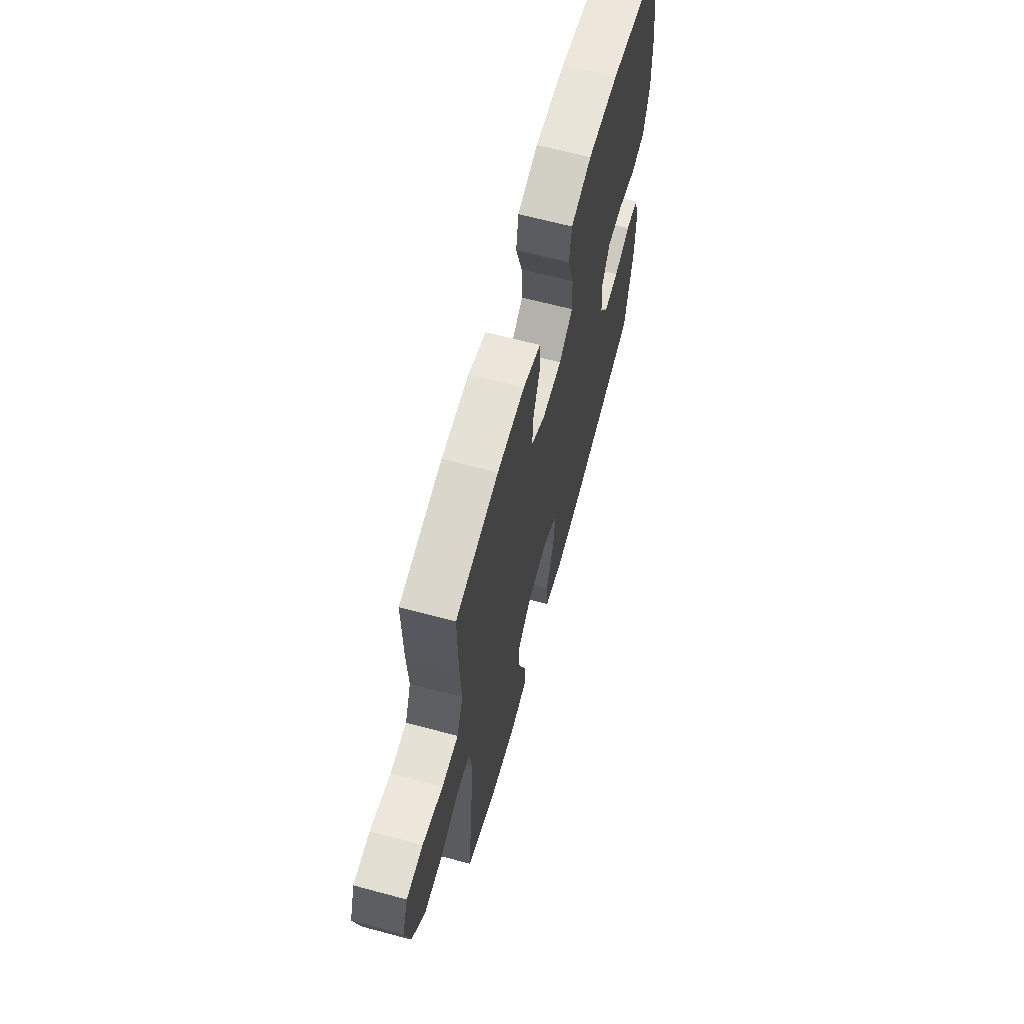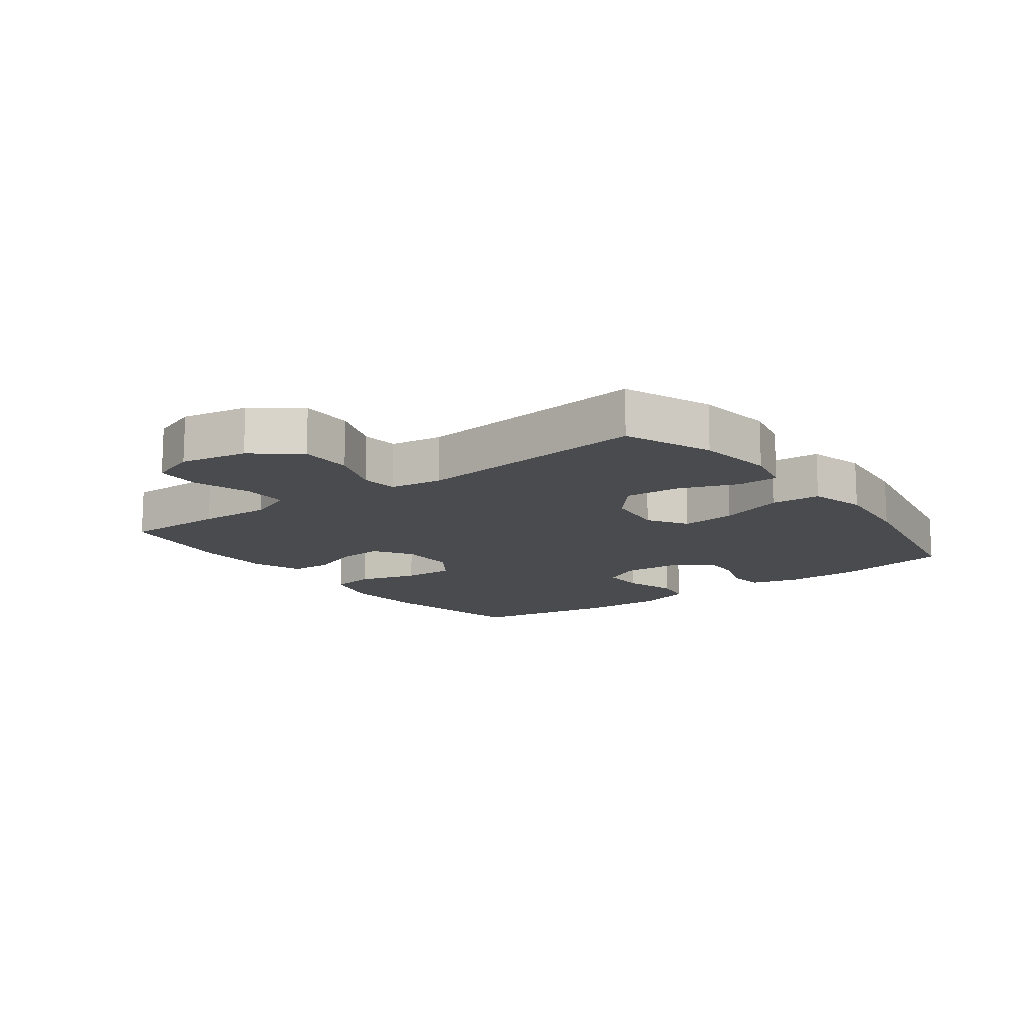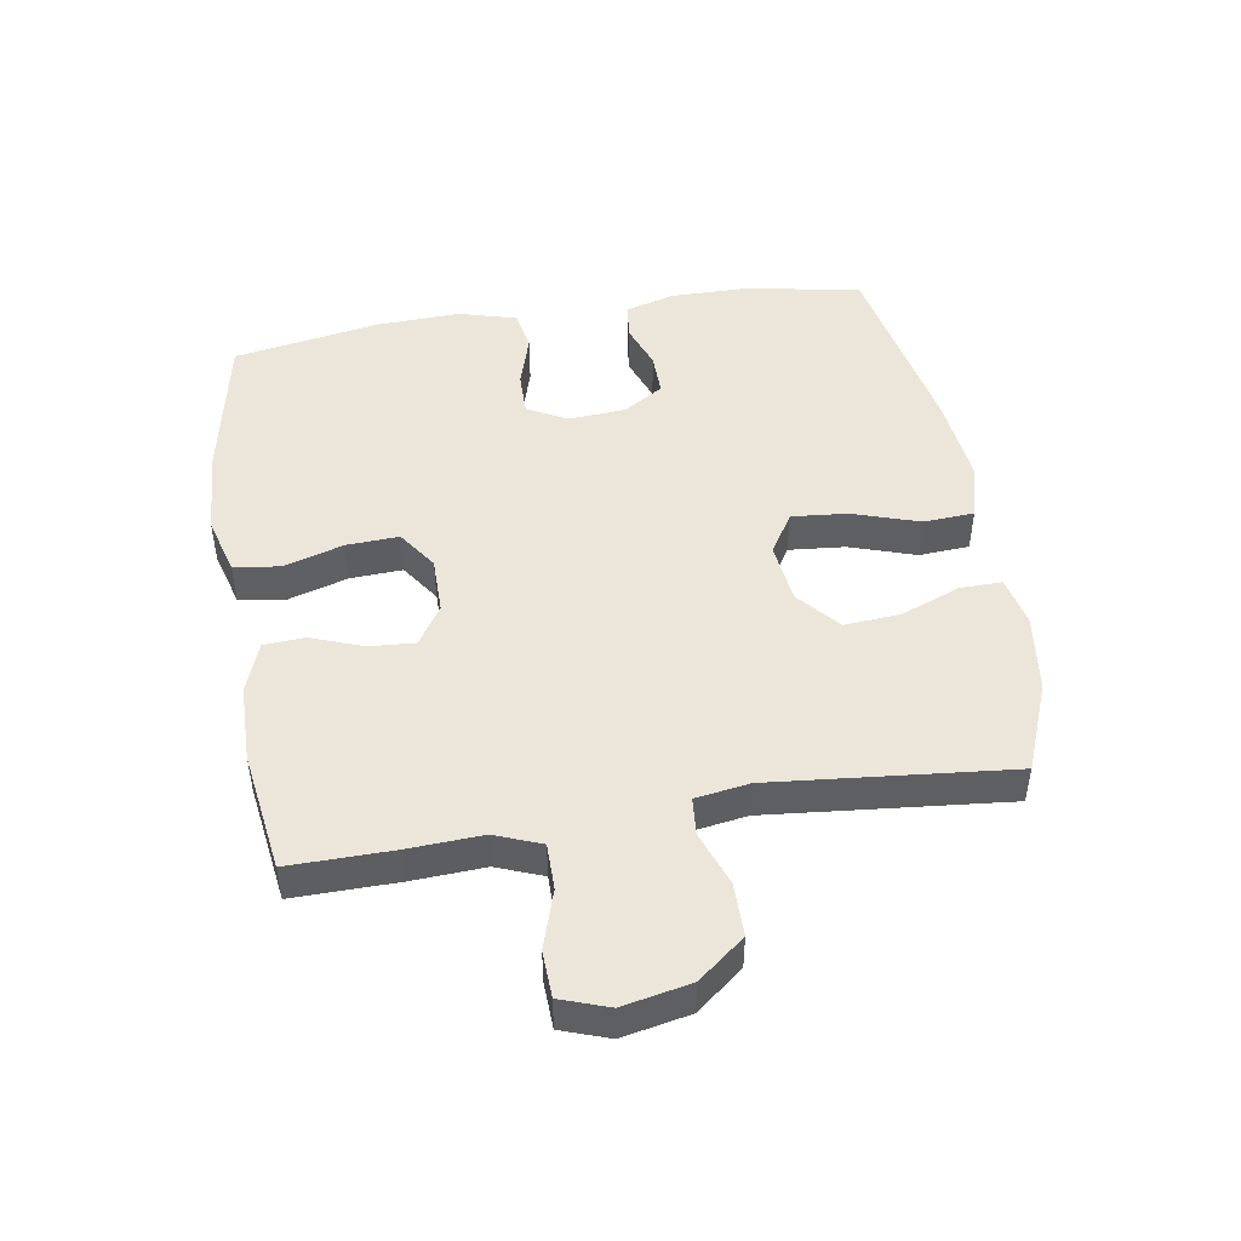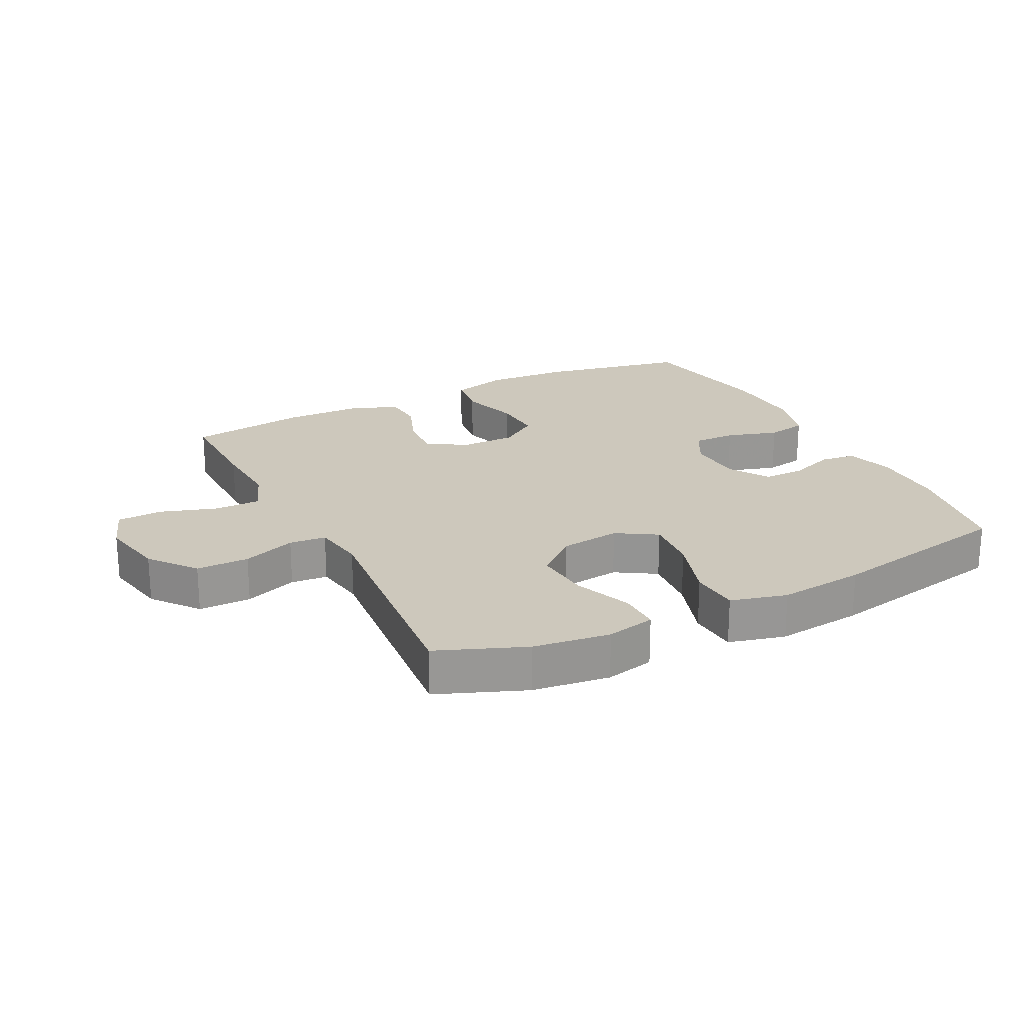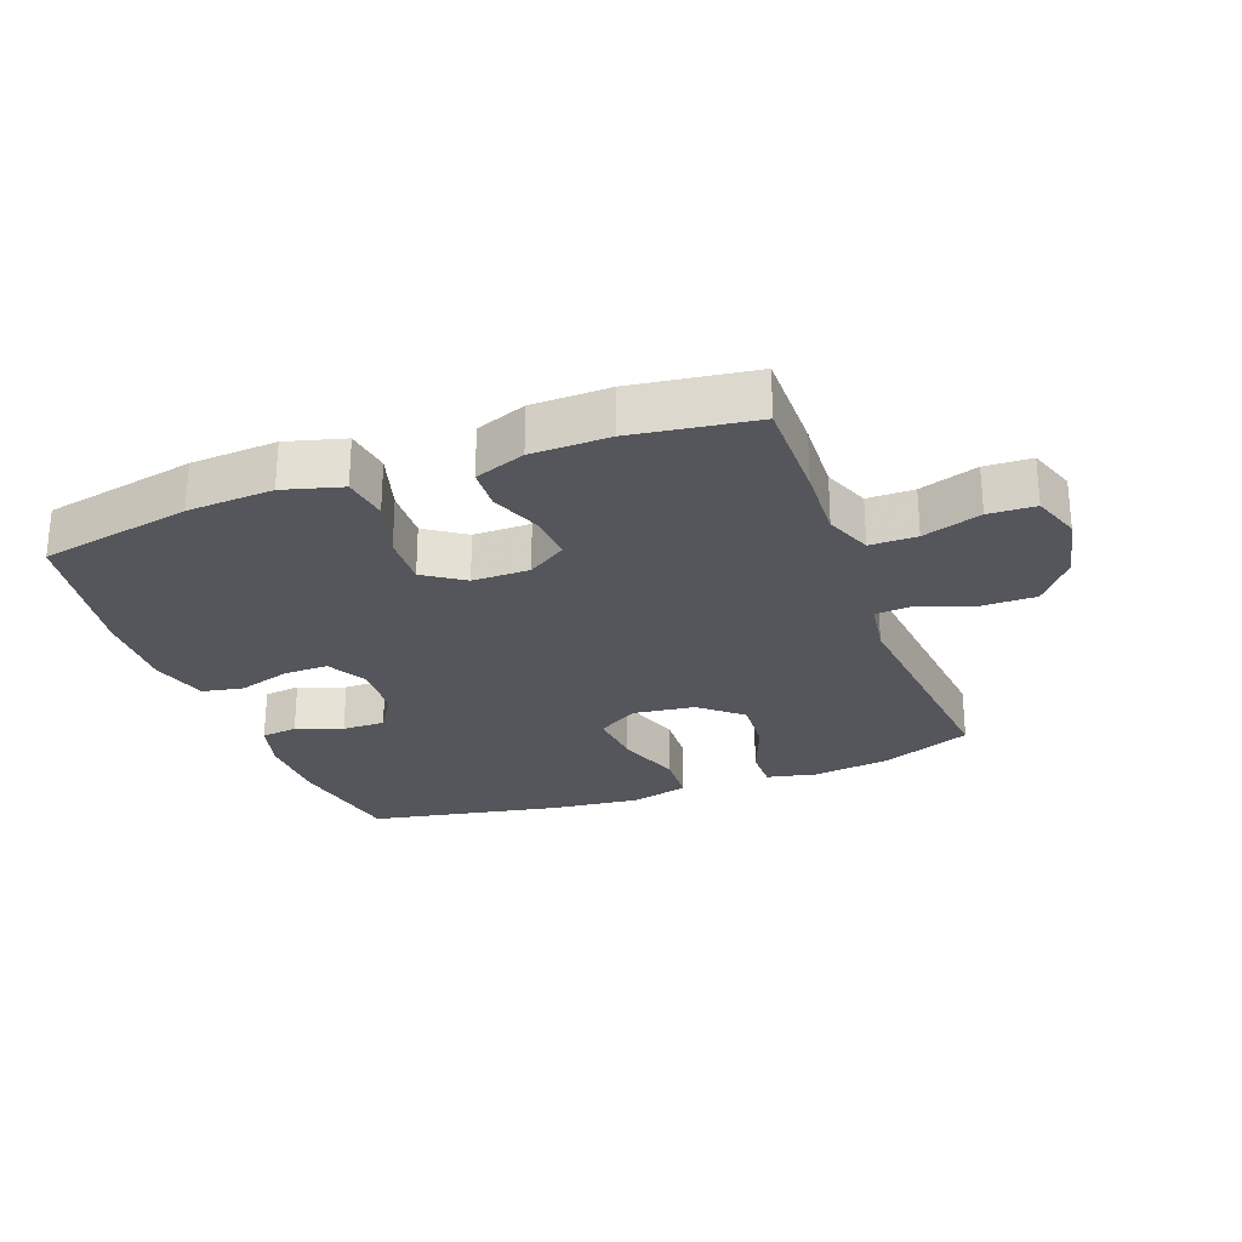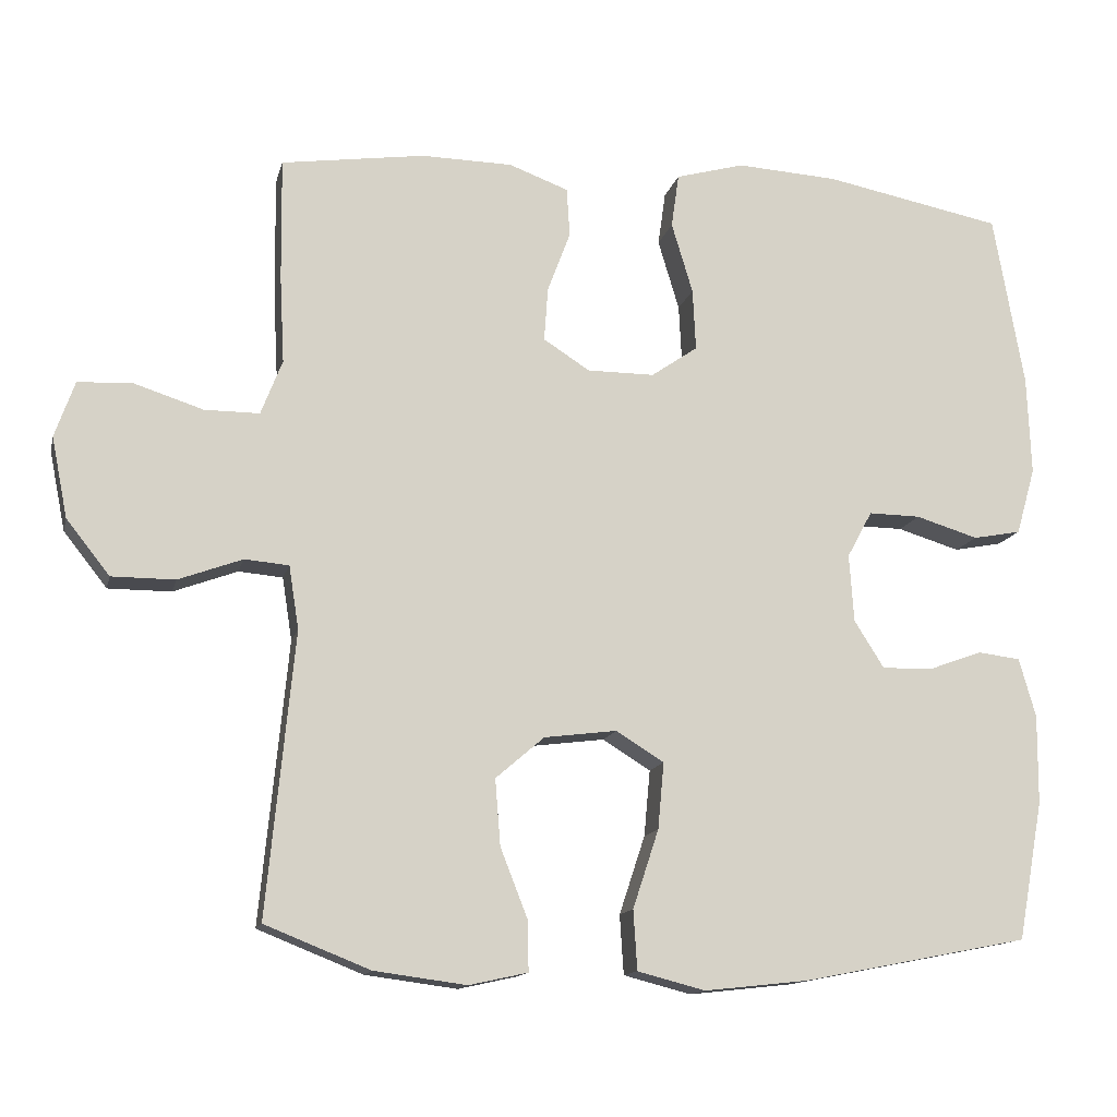
<metadata>
{"format":"obj","ext":"obj","renderer":"f3d","projection":"perspective","resolution":1024,"background":"white","views":[{"elev":65.1,"azim":105.1,"up":"+Z"},{"elev":-13.7,"azim":127.0,"up":"+Y"},{"elev":47.6,"azim":80.7,"up":"+Y"},{"elev":22.2,"azim":153.1,"up":"+Y"},{"elev":-26.3,"azim":20.5,"up":"+Y"},{"elev":-13.5,"azim":167.1,"up":"+Z"}]}
</metadata>
<code>
v 0.5 0.07 0.5
v 0.498 0.07 0.339
v 0.492 0.07 0.225
v 0.52 0.07 0.153
v 0.592 0.07 0.153
v 0.682 0.07 0.182
v 0.754 0.07 0.179
v 0.78 0.07 0.105
v 0.759 0.07 0
v 0.702 0.07 -0.072
v 0.619 0.07 -0.072
v 0.535 0.07 -0.041
v 0.477 0.07 -0.046
v 0.464 0.07 -0.129
v 0.5 0.07 -0.5
v 0.362 0.07 -0.555
v 0.241 0.07 -0.571
v 0.164 0.07 -0.554
v 0.165 0.07 -0.489
v 0.201 0.07 -0.397
v 0.208 0.07 -0.31
v 0.144 0.07 -0.255
v 0.049 0.07 -0.243
v -0.014 0.07 -0.282
v -0.006 0.07 -0.369
v 0.028 0.07 -0.472
v 0.023 0.07 -0.55
v -0.066 0.07 -0.573
v -0.203 0.07 -0.558
v -0.5 0.07 -0.5
v -0.533 0.07 -0.318
v -0.534 0.07 -0.201
v -0.512 0.07 -0.124
v -0.456 0.07 -0.117
v -0.385 0.07 -0.143
v -0.319 0.07 -0.144
v -0.28 0.07 -0.082
v -0.274 0.07 0.007
v -0.307 0.07 0.068
v -0.375 0.07 0.067
v -0.457 0.07 0.042
v -0.52 0.07 0.054
v -0.545 0.07 0.142
v -0.54 0.07 0.272
v -0.5 0.07 0.5
v -0.266 0.07 0.546
v -0.133 0.07 0.554
v -0.043 0.07 0.529
v -0.033 0.07 0.458
v -0.061 0.07 0.365
v -0.065 0.07 0.284
v -0.004 0.07 0.242
v 0.084 0.07 0.242
v 0.145 0.07 0.281
v 0.14 0.07 0.352
v 0.11 0.07 0.432
v 0.114 0.07 0.496
v 0.192 0.07 0.525
v 0.312 0.07 0.527
v 0.5 0 0.5
v 0.498 0 0.339
v 0.492 0 0.225
v 0.52 0 0.153
v 0.592 0 0.153
v 0.682 0 0.182
v 0.754 0 0.179
v 0.78 0 0.105
v 0.759 0 0
v 0.702 0 -0.072
v 0.619 0 -0.072
v 0.535 0 -0.041
v 0.477 0 -0.046
v 0.464 0 -0.129
v 0.5 0 -0.5
v 0.362 0 -0.555
v 0.241 0 -0.571
v 0.164 0 -0.554
v 0.165 0 -0.489
v 0.201 0 -0.397
v 0.208 0 -0.31
v 0.144 0 -0.255
v 0.049 0 -0.243
v -0.014 0 -0.282
v -0.006 0 -0.369
v 0.028 0 -0.472
v 0.023 0 -0.55
v -0.066 0 -0.573
v -0.203 0 -0.558
v -0.5 0 -0.5
v -0.533 0 -0.318
v -0.534 0 -0.201
v -0.512 0 -0.124
v -0.456 0 -0.117
v -0.385 0 -0.143
v -0.319 0 -0.144
v -0.28 0 -0.082
v -0.274 0 0.007
v -0.307 0 0.068
v -0.375 0 0.067
v -0.457 0 0.042
v -0.52 0 0.054
v -0.545 0 0.142
v -0.54 0 0.272
v -0.5 0 0.5
v -0.266 0 0.546
v -0.133 0 0.554
v -0.043 0 0.529
v -0.033 0 0.458
v -0.061 0 0.365
v -0.065 0 0.284
v -0.004 0 0.242
v 0.084 0 0.242
v 0.145 0 0.281
v 0.14 0 0.352
v 0.11 0 0.432
v 0.114 0 0.496
v 0.192 0 0.525
v 0.312 0 0.527
f 1 2 3
f 59 1 3
f 58 59 3
f 57 58 3
f 56 57 3
f 55 56 3
f 54 55 3 4
f 53 54 4
f 52 53 4
f 48 49 50
f 47 48 50
f 46 47 50
f 45 46 50
f 44 45 50
f 43 44 50
f 42 43 50
f 41 42 50
f 40 41 50
f 39 40 50 51
f 38 39 51 52
f 33 34 35
f 32 33 35
f 31 32 35
f 30 31 35
f 29 30 35
f 28 29 35
f 27 28 35
f 26 27 35
f 25 26 35
f 24 25 35 36
f 23 24 36 37
f 18 19 20
f 17 18 20
f 16 17 20
f 15 16 20
f 14 15 20
f 13 14 20 21
f 10 11 12
f 9 10 12
f 8 9 12
f 7 8 12
f 6 7 12
f 5 6 12
f 4 5 12 13
f 52 4 13
f 38 52 13
f 37 38 13
f 23 37 13
f 22 23 13
f 13 21 22
f 62 61 60
f 62 60 118
f 62 118 117
f 62 117 116
f 62 116 115
f 62 115 114
f 63 62 114 113
f 63 113 112
f 63 112 111
f 109 108 107
f 109 107 106
f 109 106 105
f 109 105 104
f 109 104 103
f 109 103 102
f 109 102 101
f 109 101 100
f 109 100 99
f 110 109 99 98
f 111 110 98 97
f 94 93 92
f 94 92 91
f 94 91 90
f 94 90 89
f 94 89 88
f 94 88 87
f 94 87 86
f 94 86 85
f 94 85 84
f 95 94 84 83
f 96 95 83 82
f 79 78 77
f 79 77 76
f 79 76 75
f 79 75 74
f 79 74 73
f 80 79 73 72
f 71 70 69
f 71 69 68
f 71 68 67
f 71 67 66
f 71 66 65
f 71 65 64
f 72 71 64 63
f 72 63 111
f 72 111 97
f 72 97 96
f 72 96 82
f 72 82 81
f 81 80 72
f 1 60 61 2
f 2 61 62 3
f 3 62 63 4
f 4 63 64 5
f 5 64 65 6
f 6 65 66 7
f 7 66 67 8
f 8 67 68 9
f 9 68 69 10
f 10 69 70 11
f 11 70 71 12
f 12 71 72 13
f 13 72 73 14
f 14 73 74 15
f 15 74 75 16
f 16 75 76 17
f 17 76 77 18
f 18 77 78 19
f 19 78 79 20
f 20 79 80 21
f 21 80 81 22
f 22 81 82 23
f 23 82 83 24
f 24 83 84 25
f 25 84 85 26
f 26 85 86 27
f 27 86 87 28
f 28 87 88 29
f 29 88 89 30
f 30 89 90 31
f 31 90 91 32
f 32 91 92 33
f 33 92 93 34
f 34 93 94 35
f 35 94 95 36
f 36 95 96 37
f 37 96 97 38
f 38 97 98 39
f 39 98 99 40
f 40 99 100 41
f 41 100 101 42
f 42 101 102 43
f 43 102 103 44
f 44 103 104 45
f 45 104 105 46
f 46 105 106 47
f 47 106 107 48
f 48 107 108 49
f 49 108 109 50
f 50 109 110 51
f 51 110 111 52
f 52 111 112 53
f 53 112 113 54
f 54 113 114 55
f 55 114 115 56
f 56 115 116 57
f 57 116 117 58
f 58 117 118 59
f 59 118 60 1

</code>
